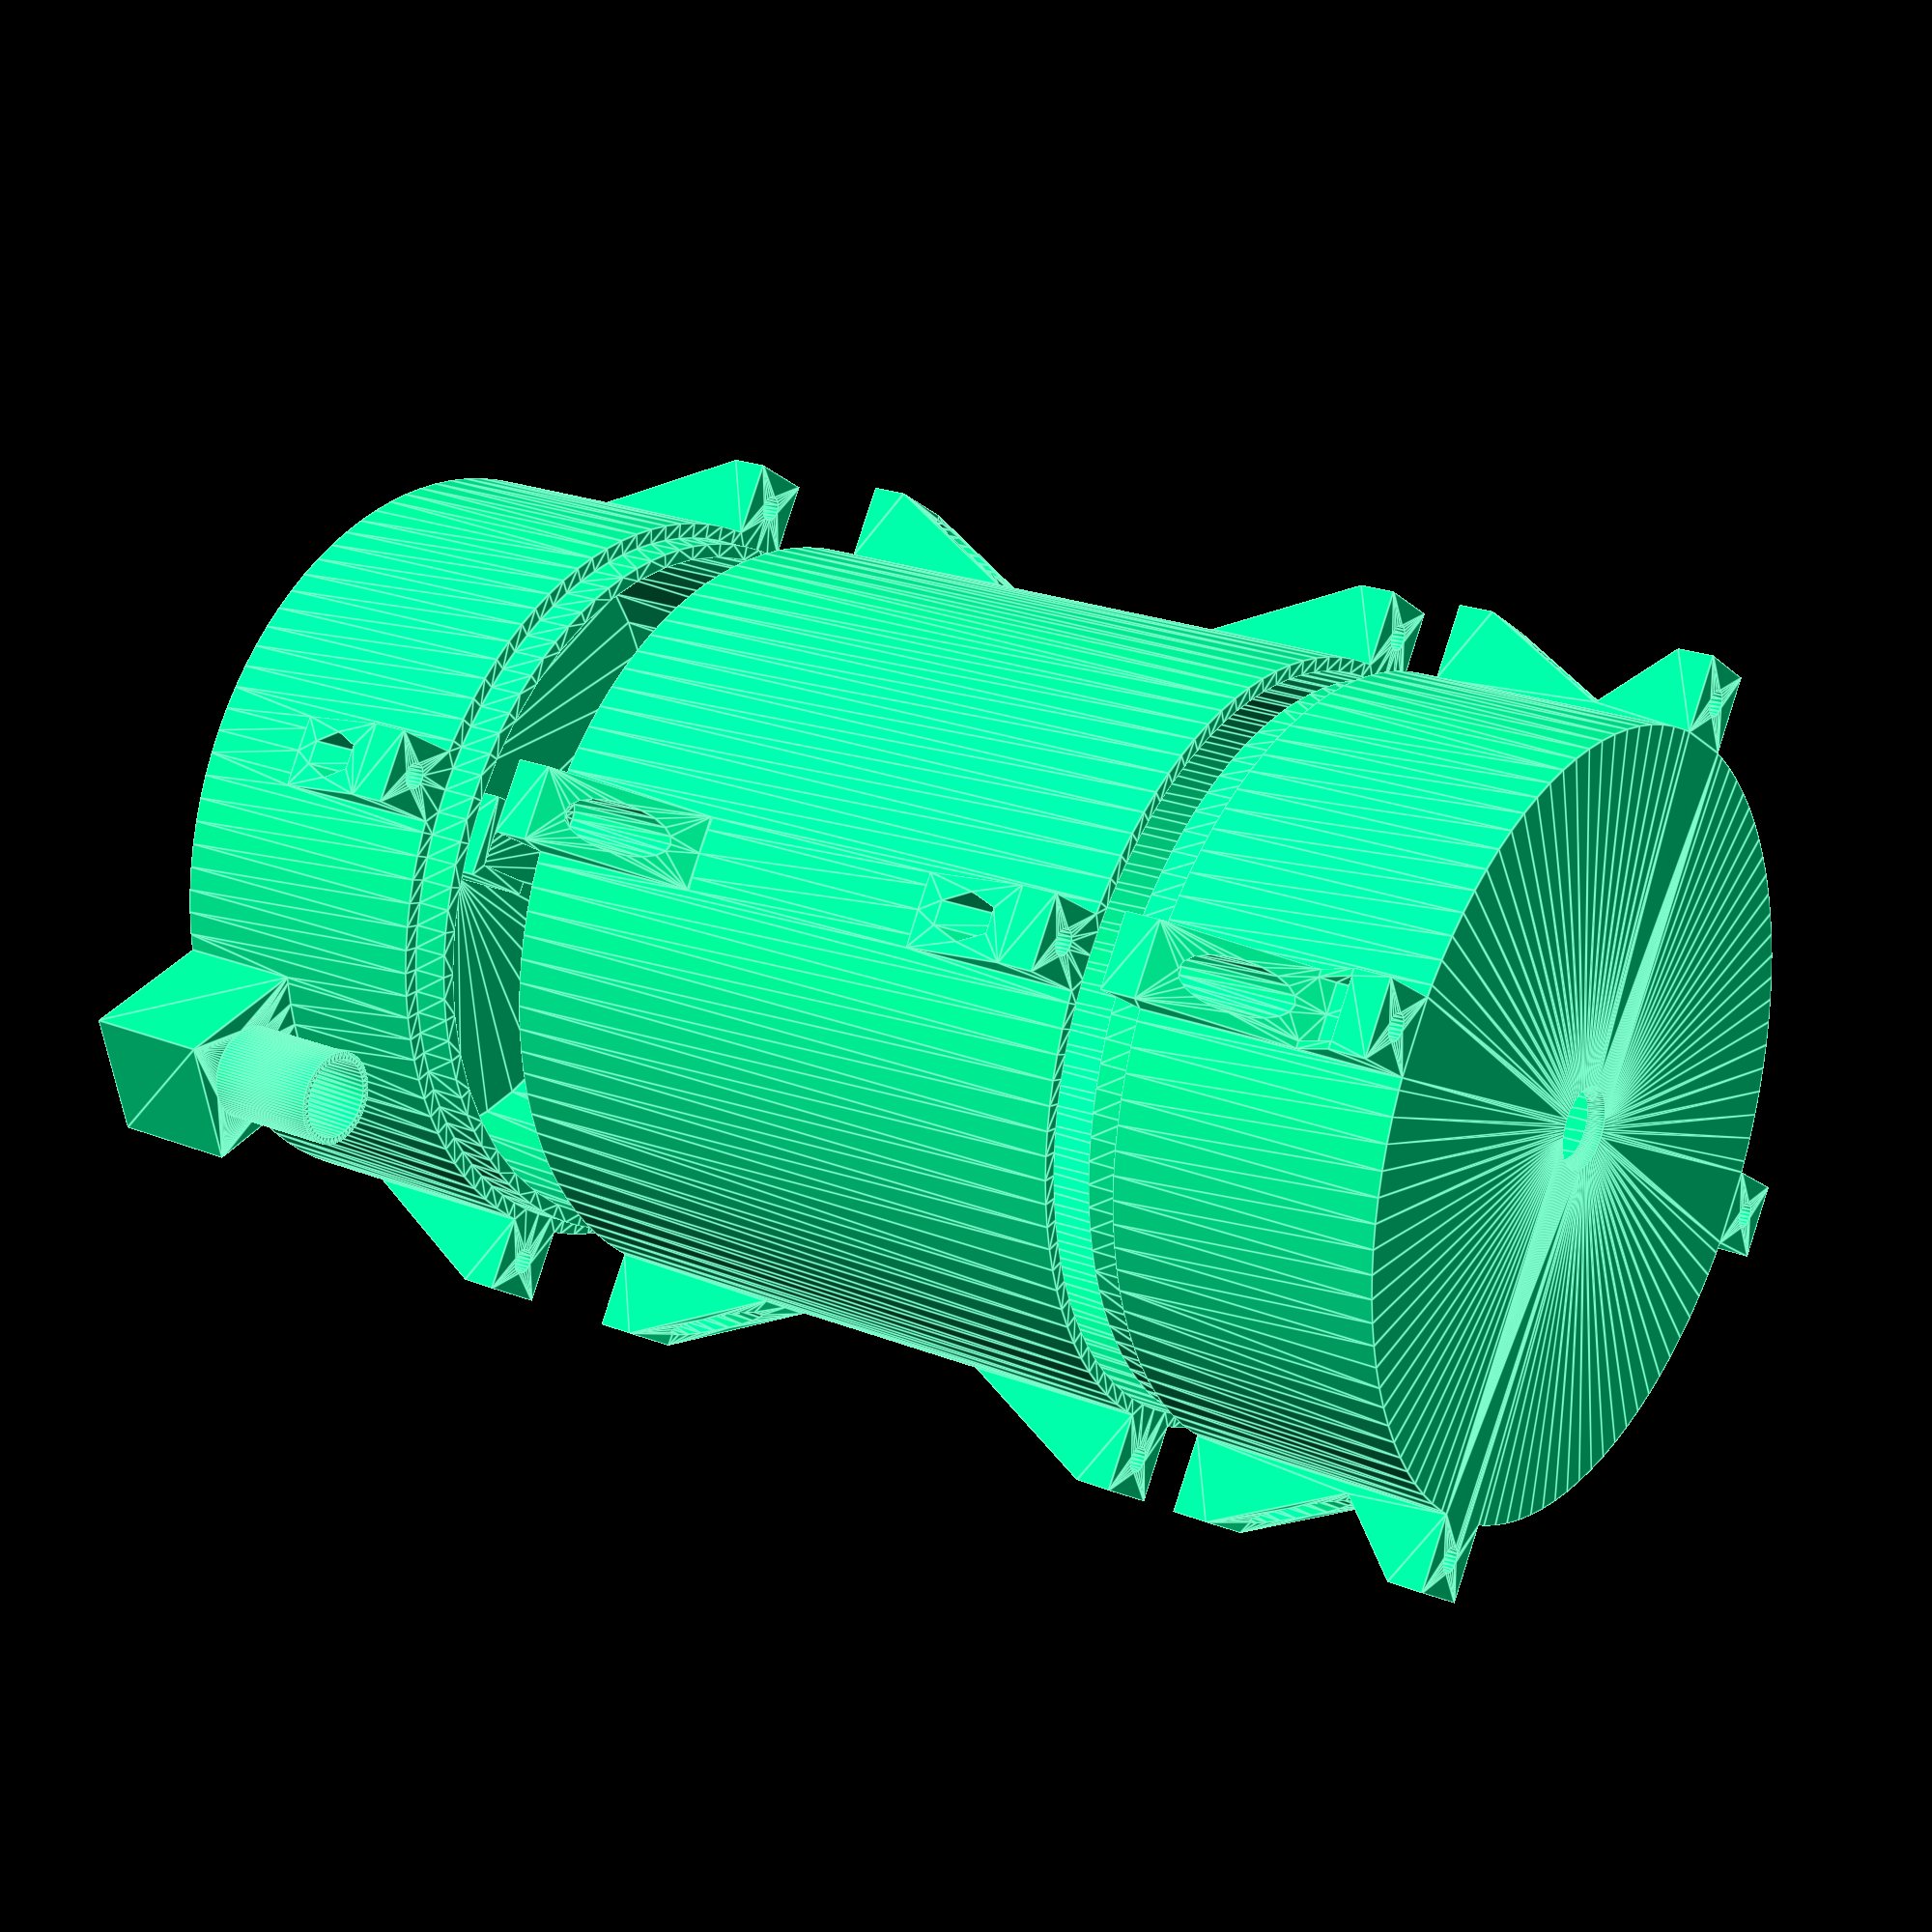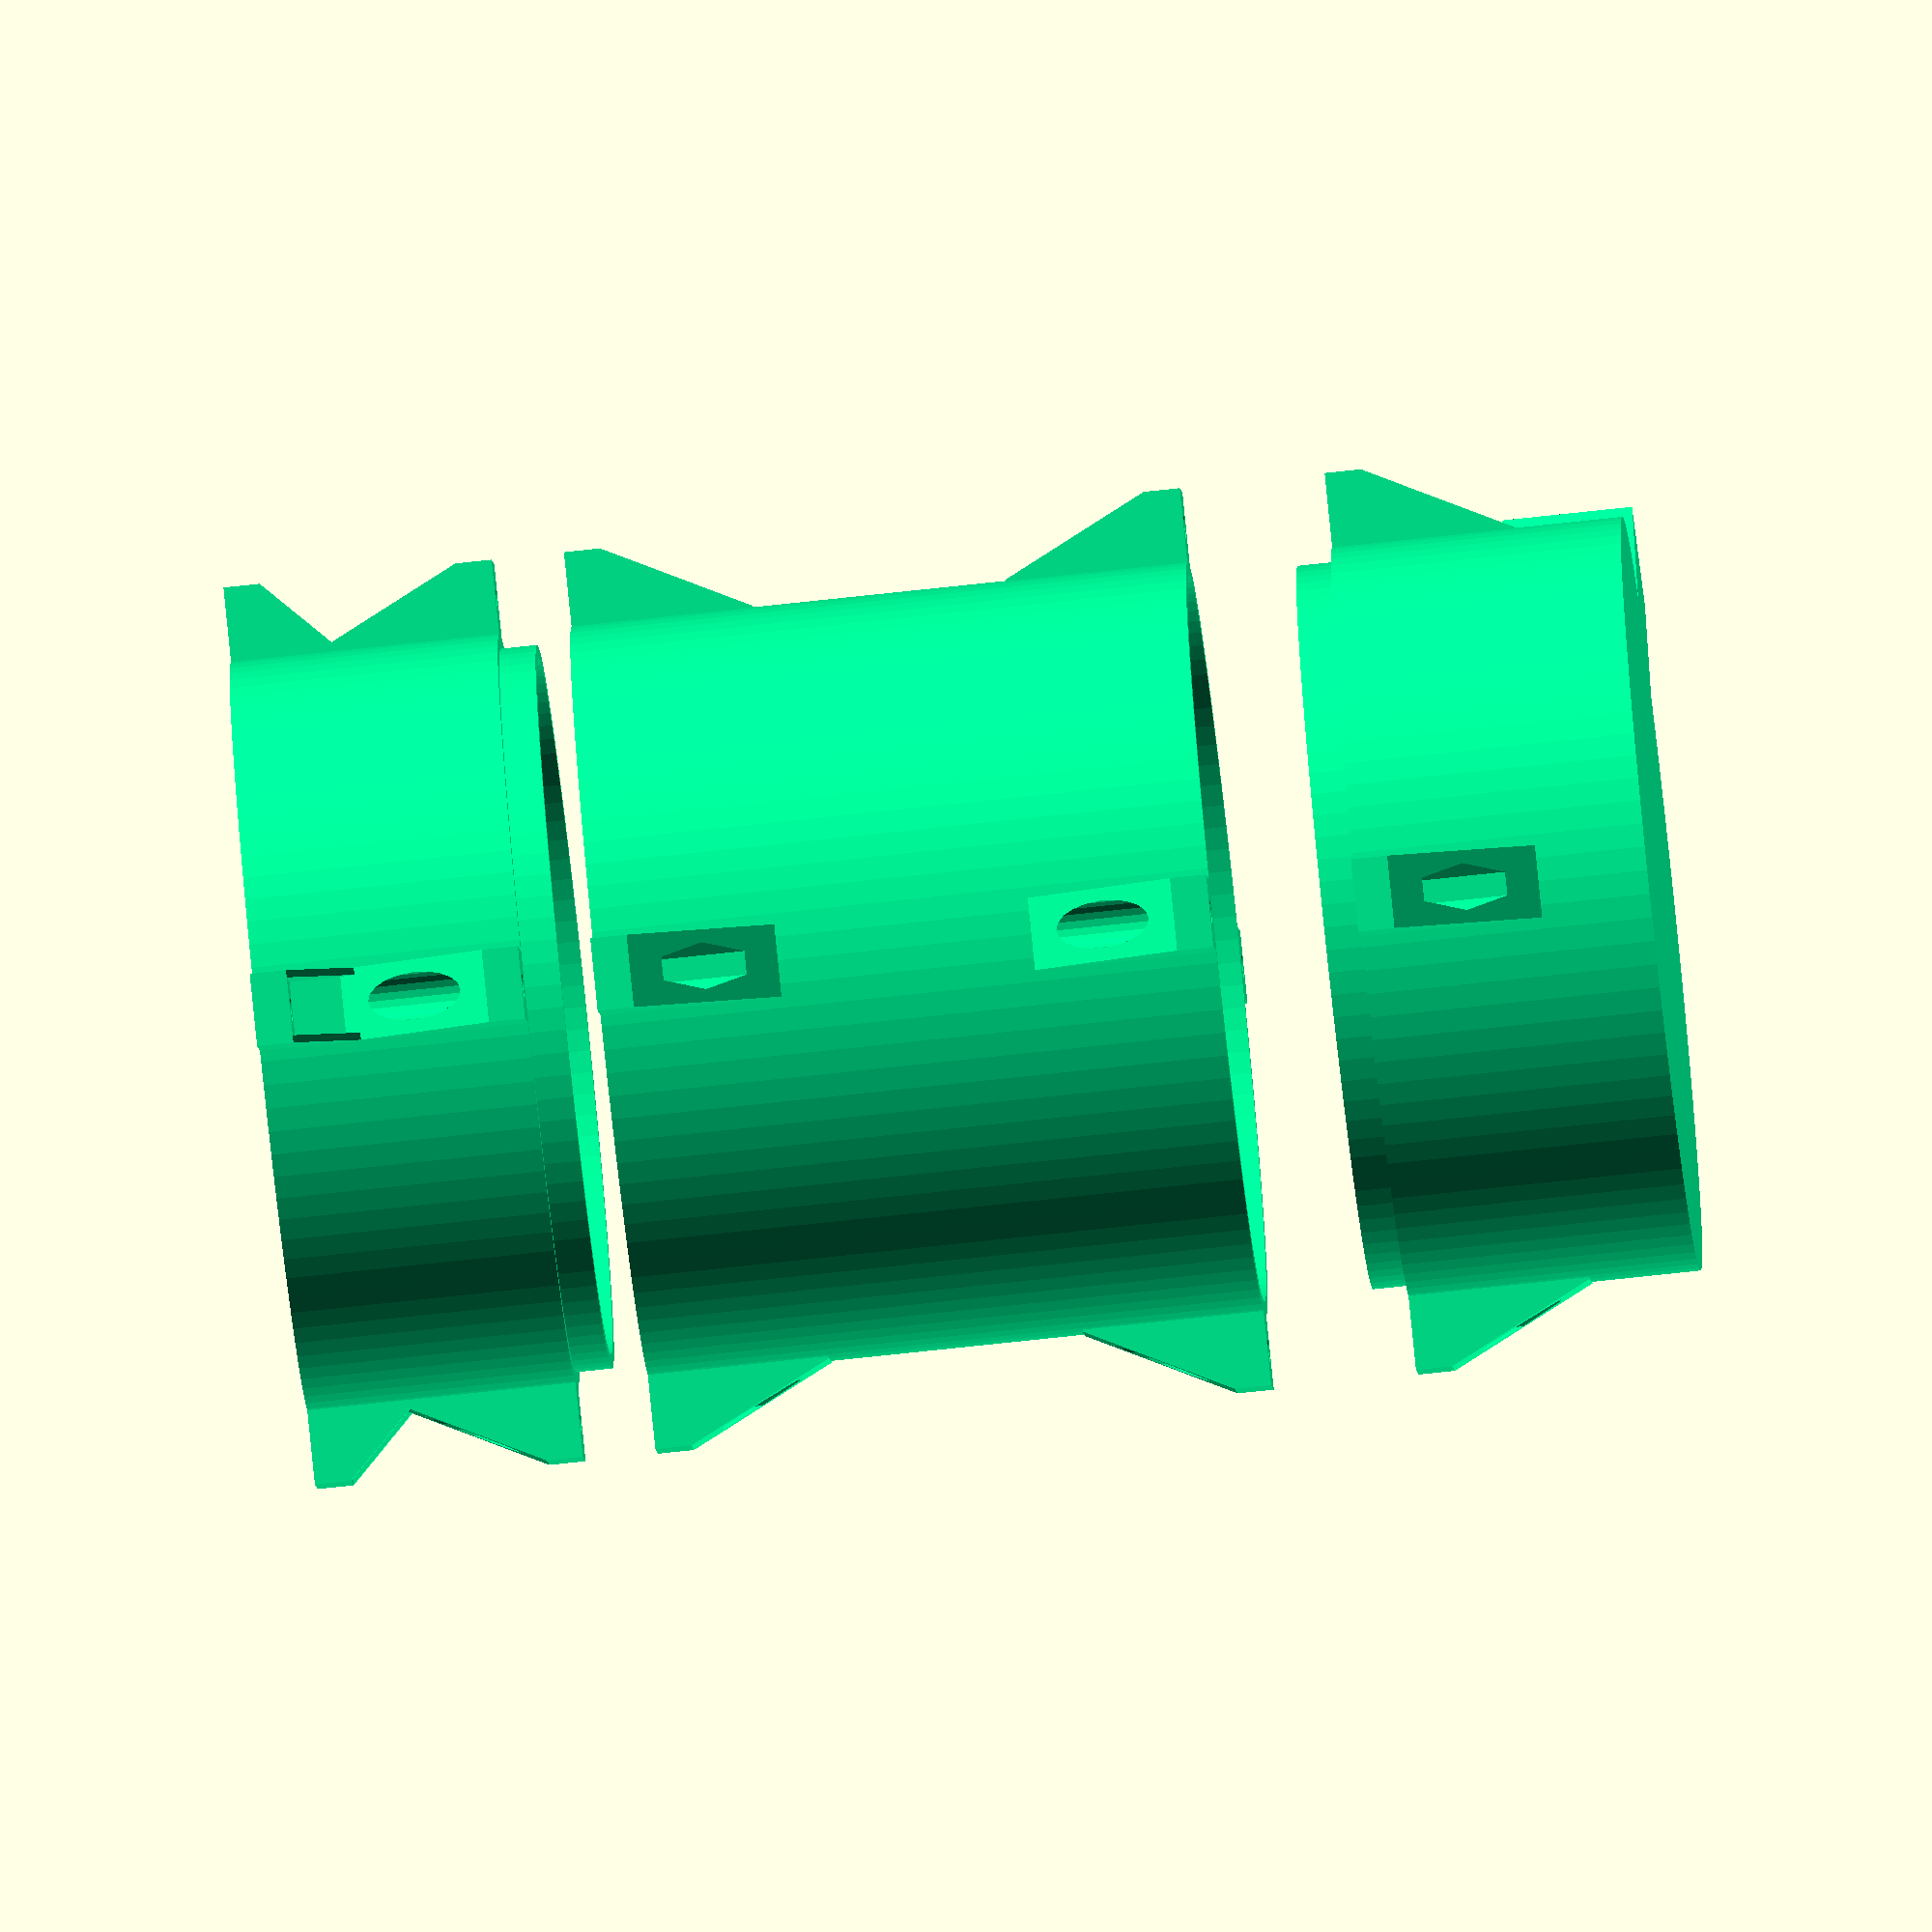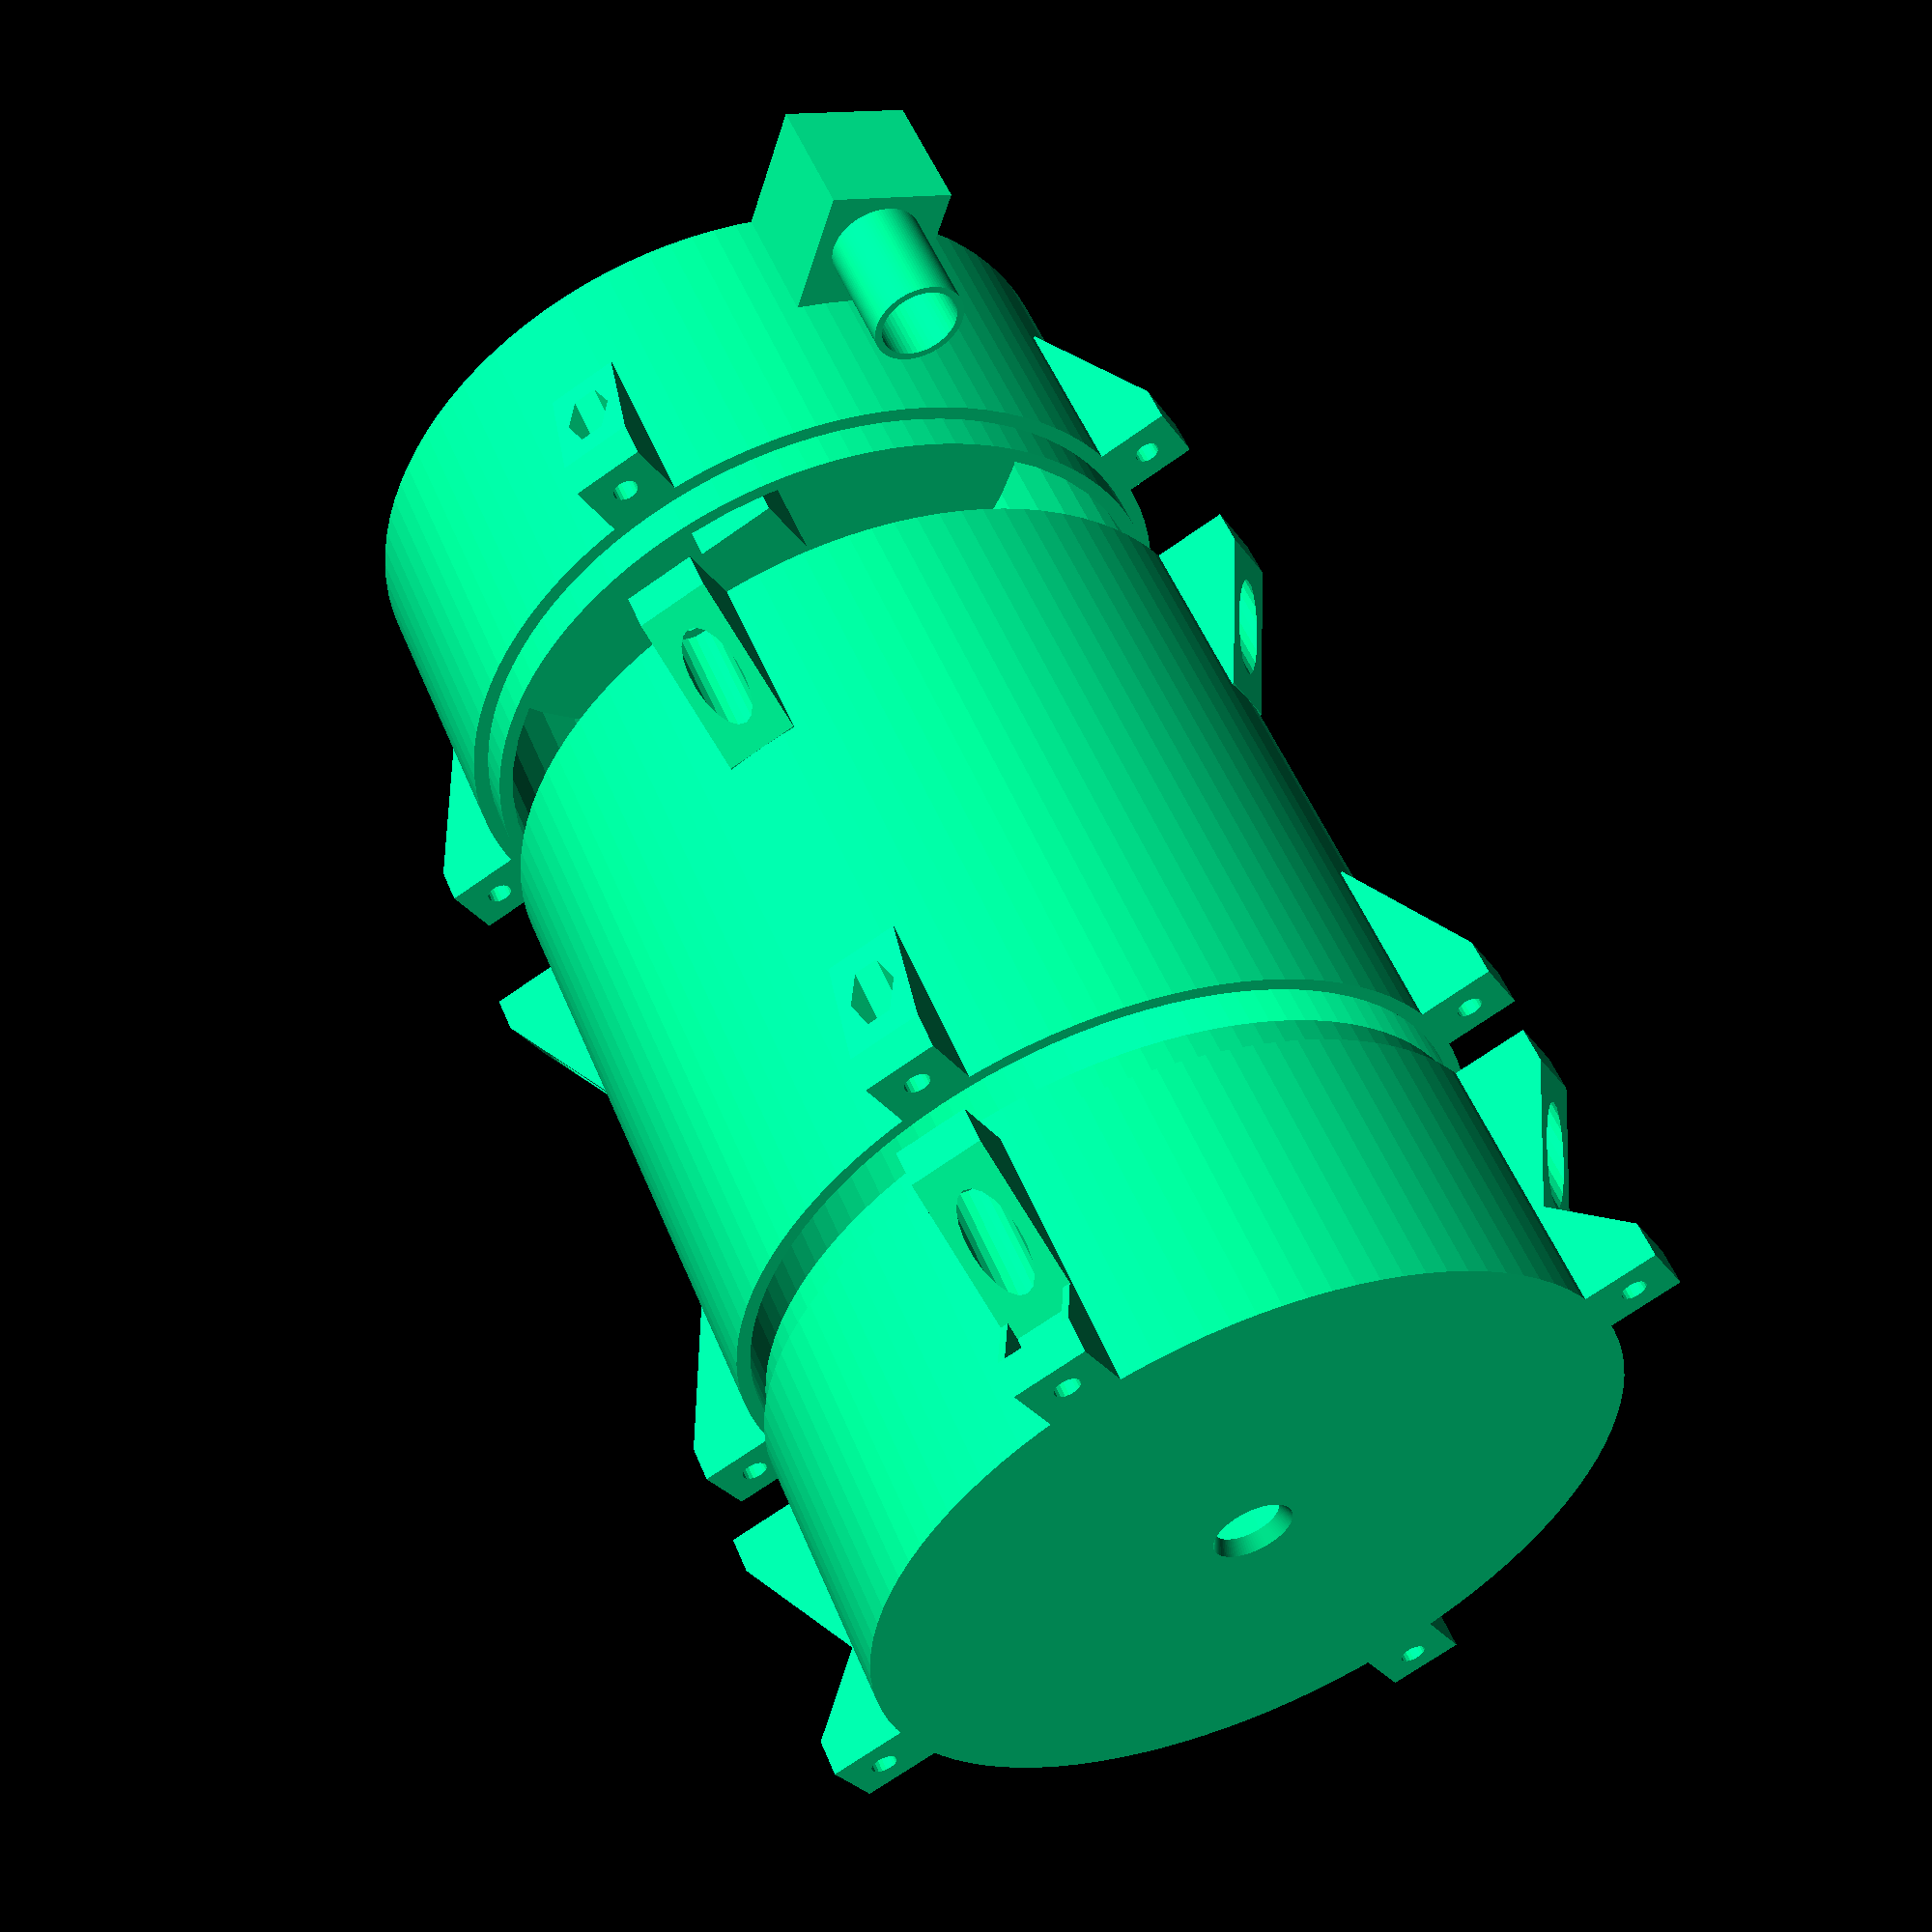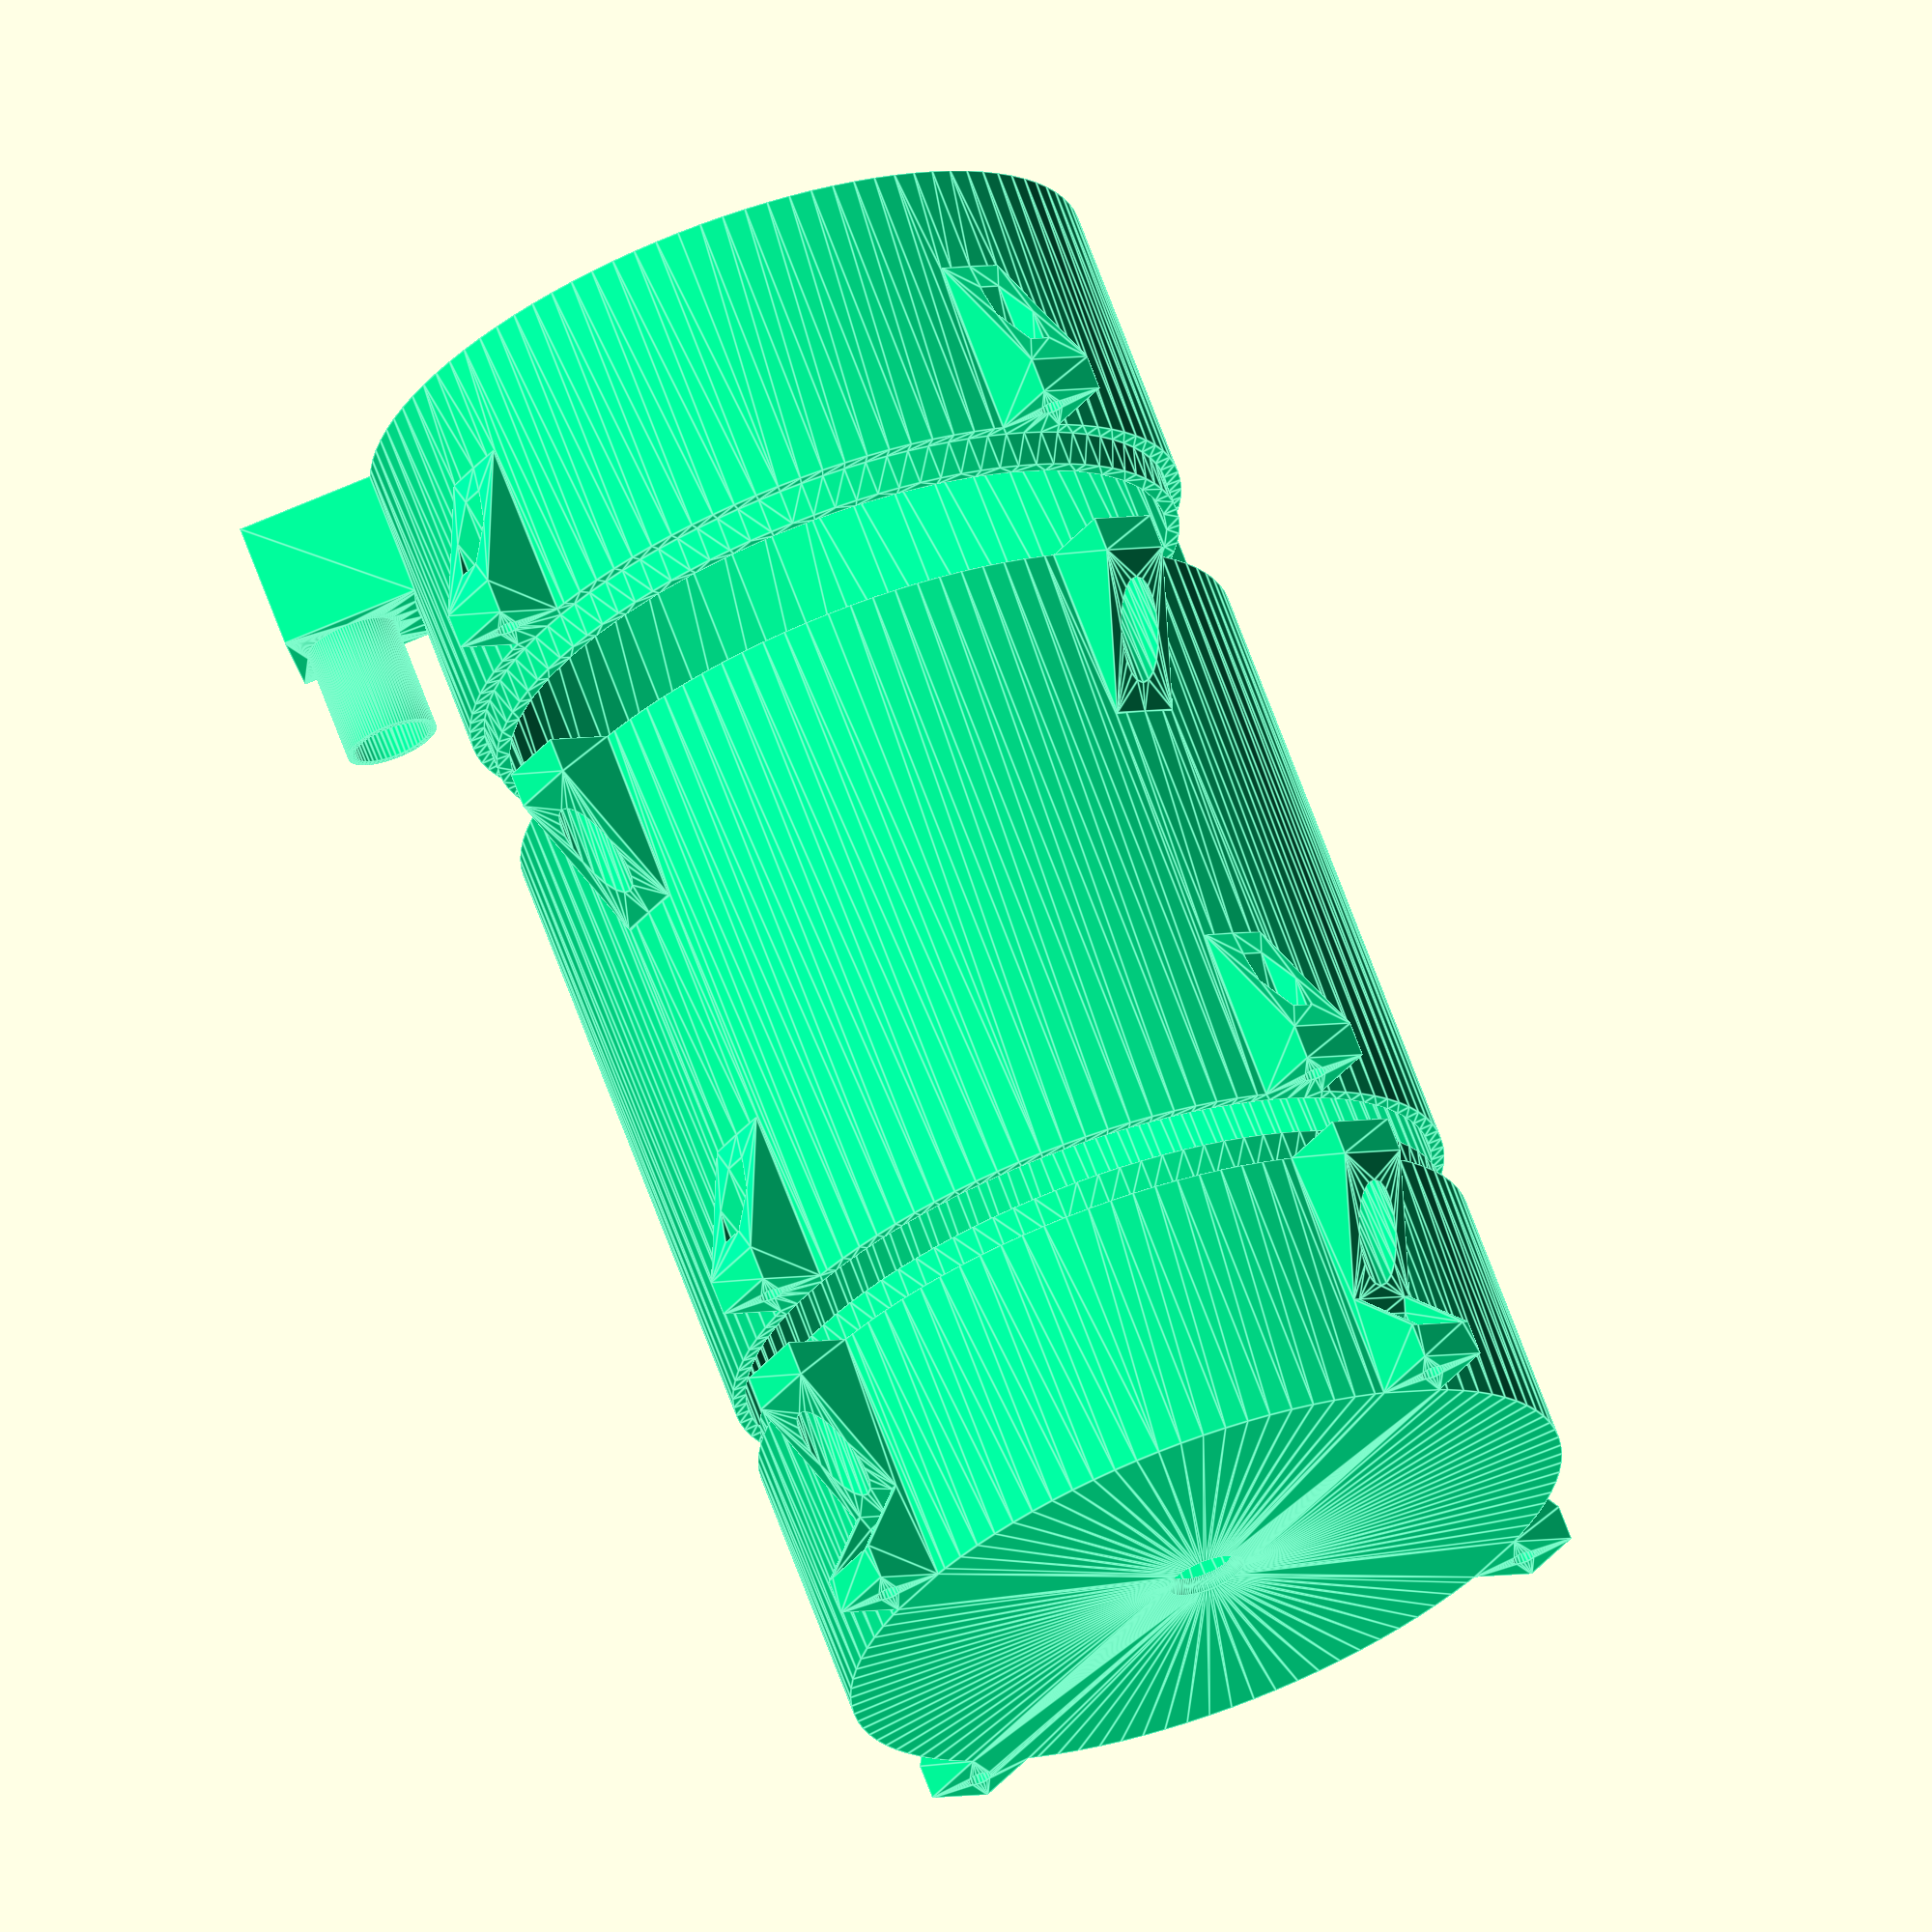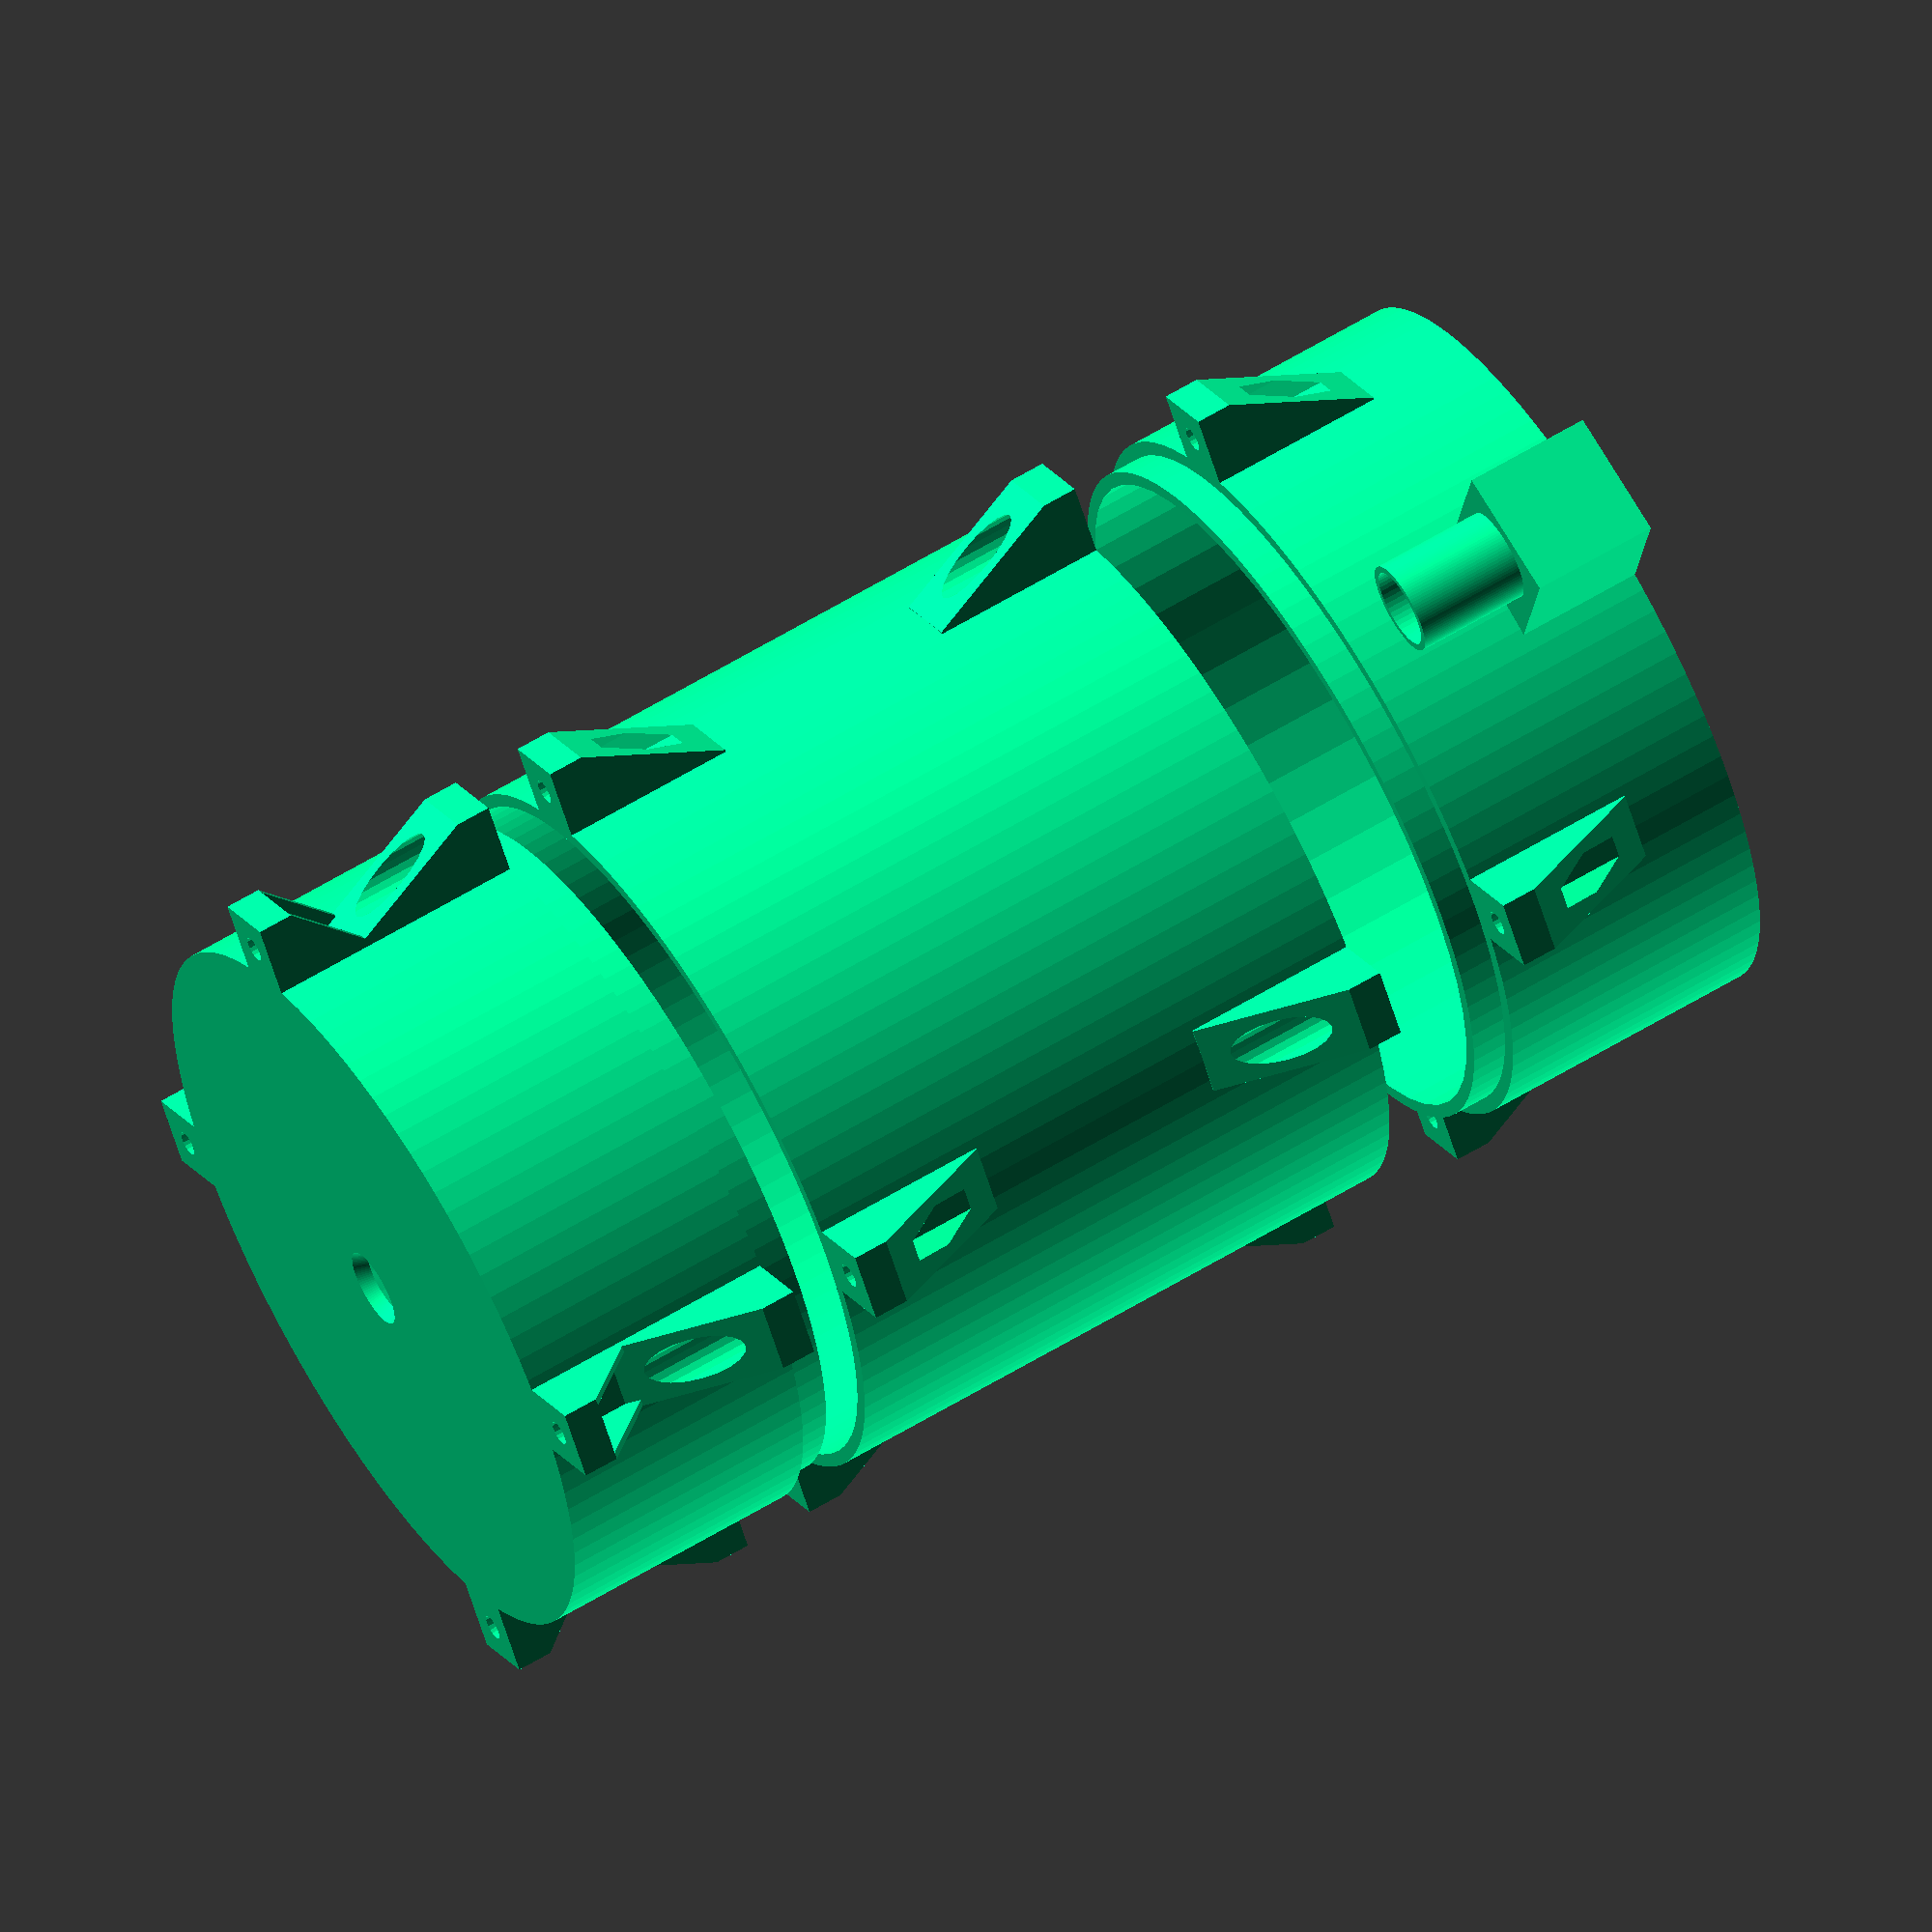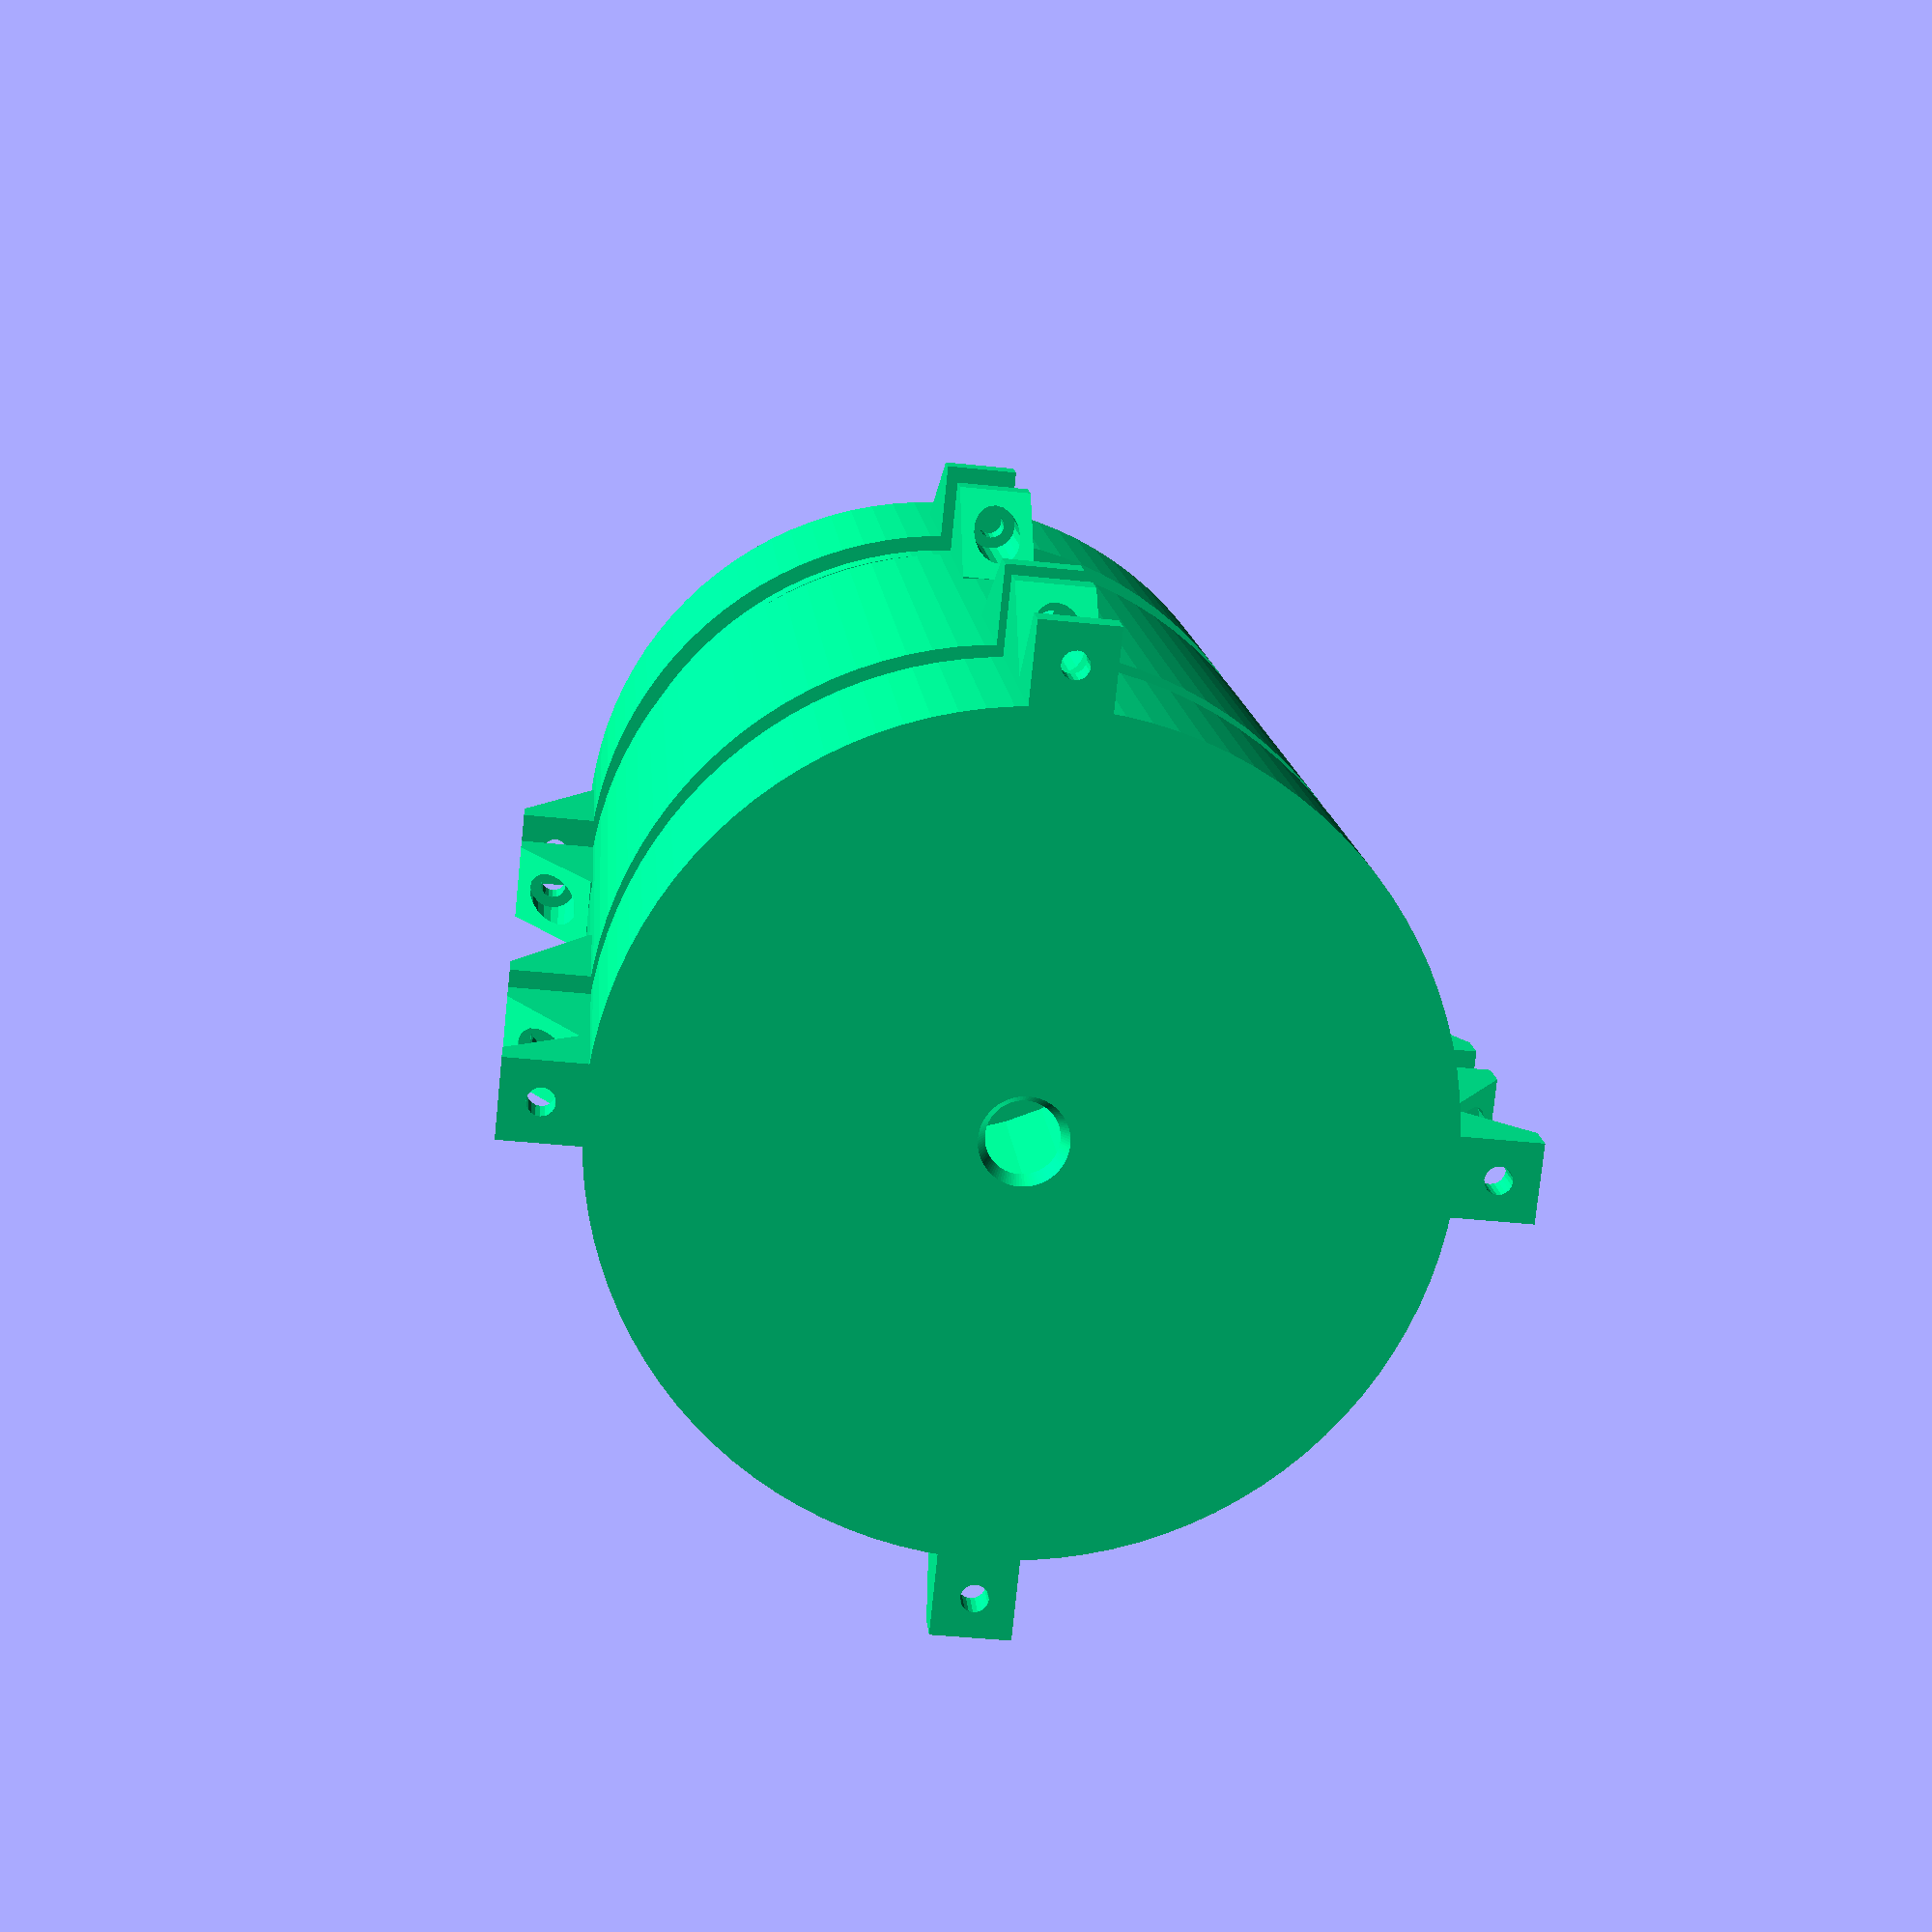
<openscad>
// ******************************************
// 3D Printed Laminar Fountain 100mm
// By Isaac Hayes
// Copyright 2014
// http://scuttlebots.com
//
// This program is free software; you can redistribute it and/or modify
// it under the terms of the GNU General Public License as published by
// the Free Software Foundation; either version 2 of the License, or
// (at your option) any later version.
//
// This program is distributed in the hope that it will be useful,
// but WITHOUT ANY WARRANTY; without even the implied warranty of
// MERCHANTABILITY or FITNESS FOR A PARTICULAR PURPOSE.  See the
// GNU General Public License for more details.
//
// You should have received a copy of the GNU General Public License along
// with this program; if not, write to the Free Software Foundation, Inc.,
// 51 Franklin Street, Fifth Floor, Boston, MA 02110-1301 USA.
// ******************************************

// ************************************
// Dimensions and Locations Math(s)
// ************************************

InnerD = 96;	//Inside Diameter
OuterD = 104;	//Outside Diameter
FirstStageZ = 40;	//Height of the first stage (bottom)
FloorZ = 2;		//Thickness of the floor
LipSealZ = 5;	//Height of Lip to seal with next section
WallThickness = 2;	//Thickness of all walls

InletInnerD = 11;	//Hose connector inner diameter
InletOuterD = 13;	//Hose connector outer diameter
InletZ = 16;	//Height of the hose connector
InletX = 62;

StageConnectorOffset = (OuterD/2)-2;	//Distance of bolt mounts from center

SecondStageZ = 75;		//Height of the middle stage (straw section)
InsertOffset = 4;		//Insert overhang in to outer shell (diameter, divide by 2 for radius offset)
InsertGap = 0.18;		//Gap between insert and outershell (diameter, divide by 2 for radius gap)

ThirdStageZ = 35;	//Height of the top (outlet section)
OutletZ = 2;	
OutletD = 9;
OutletDWide = OutletD+OutletZ;

FilterZ = 25.4 / 2;		//Height of the Filter Foam used
FilterLipZ = 0.75;		//Height of the bottom lip holding the filter in place
FilterLipWidth = 4;		//Width of the lip supporting the filter foam

M3ThruHole = 3.5;
M3ThreadHole = 3.25;
M3WasherHole = 6.0;


// ************************************
// Dimensions and Locations Math(s)
// ************************************

module FirstStage()
{
	union() {
		difference()
		{
			union() //main body mass
			{
				cylinder(h=FirstStageZ, d=OuterD, $fn=100); //Outer Shell
				cylinder(h=FirstStageZ+LipSealZ, d=InnerD+WallThickness*2-InsertGap, $fn=100);
				rotate([0,0,45]) {
					translate([0,-9,0]) cube([InletX+(InletOuterD/2+WallThickness),18,18]);	//Inlet Exention
					translate([InletX,0,18]) cylinder(d=InletOuterD,h=InletZ, $fn=100);	//Inlet Pipe
				}
				for(i=[0:90:270]) {		//Stage Connectors w/Hex nut holes
					rotate([0,0,i]) translate([0,StageConnectorOffset,FirstStageZ]) Mount_Bottom(1);
				}
			}
			union()	//negative space (cut outs)
			{
				translate([0,0,FloorZ]) cylinder(h=FirstStageZ+LipSealZ, d=InnerD, $fn=50);	//main body cavity
				rotate([0,0,45]) {
					translate([InletX,0,8]) cylinder(d=InletInnerD,h=InletZ+12.5, $fn=50);	//Inlet Pipe Center Cutout
					translate([0,0,8]) rotate([0,90,0]) cylinder(d=12,h=InletX+(InletOuterD/2), $fn=50);	//Inlet to Main Chamber Cutout
				}
			}
		}
		difference() {		//Flow diverter in center of chamber
			translate([-6,-6,FloorZ]) cube([12,12,12]);
			translate([-8,-8,FloorZ]) cube([12,12,12]);
		}
	}
}

module SecondStage_Shell()
{	
	union() {
		difference() {
			cylinder(d=OuterD,h=SecondStageZ+LipSealZ*2, $fn=100);
			cylinder(d=OuterD-InsertOffset+InsertGap,h=SecondStageZ+LipSealZ*2, $fn=100);
		}
		for(i=[0:90:270]) {
			rotate([0,0,i]) translate([0,StageConnectorOffset,SecondStageZ+LipSealZ*2]) Mount_Bottom(1);
		}
		for(i=[0:90:270]) {
			rotate([0,0,i]) translate([0,StageConnectorOffset,0]) rotate([0,180,0]) Mount_Bottom(0);
		}
	}
}

module SecondStage_Insert()
{
	cylinder(d=InnerD+InsertOffset, h=SecondStageZ, $fn=100);
}

module ThirdStage()
{
	union() {
		difference() {
			//Outer shell minus inner cavity and outlet for water stream
			union() {
				cylinder(d=OuterD, h=ThirdStageZ+OutletZ,$fn=100);
				translate([0,0,-LipSealZ]) cylinder(h=ThirdStageZ+LipSealZ, d=InnerD+WallThickness*2-InsertGap, $fn=100);
			}
			translate([0,0,-LipSealZ]) cylinder(d=InnerD, h=ThirdStageZ+LipSealZ,$fn=100);
			translate([0,0,ThirdStageZ]) cylinder(d1=OutletD,d2=OutletDWide,h=OutletZ,$fn=100);
		}
		for(i=[0:90:270]) {
			rotate([0,0,i]) translate([0,StageConnectorOffset,ThirdStageZ+OutletZ]) rotate([0,180,0]) Mount_Top();
		}
		for(i=[0:90:270]) {
			rotate([0,0,i]) translate([0,StageConnectorOffset,0]) rotate([0,180,0]) Mount_Bottom(0);
		}
	}
}

//Create filter housing for filter foam between first and second stage
module FilterHousing()
{
	difference() {
		cylinder(h=FilterZ+FilterLipZ,d=InnerD-InsertGap,$fn=100);
		cylinder(h=FilterZ+FilterLipZ,d=InnerD-FilterLipWidth*2,$fn=100);
		translate([0,0,FilterLipZ]) cylinder(h=FilterZ,d=InnerD-InsertGap-2,$fn=100);
	}
}

module FountainStand()
{
	SupportX = cos(45) * 80;
	SupportZ = sin(45) * 80;

	union() {
		rotate([0,45,0]) translate([-(OuterD+8)/2,0,0]) {
			intersection() {
				difference() {
					cylinder(h=100, d=OuterD+8, $fn=100);
					translate([0,0,4]) cylinder(h=1000, d=OuterD-InsertGap, $fn=100);
					cylinder(h=110,d=OuterD-20,$fn=100);
				}
				translate([0,-25,0]) cube([80,50,100]);
			}
		}
		translate([0,-5,0]) cube([SupportX,10,4]);
		translate([-5,-30,0]) cube([10,60,4]);
		translate([3,-10,4]) cube([2,20,2]);
		translate([SupportX-10,-50,0]) cube([10,100,4]);
		translate([SupportX-5,-50,4]) cube([2,100,2]);
		translate([SupportX-5,-5,0]) cube([5,10,SupportZ+0.5]);
	}
}

// ************************************
// Functions
// ************************************

//Filter Foam Cutting Guide to help cut filter foam to size
module FilterCutGuide()
{
	difference() {
		cylinder(h=2,d=InnerD-InsertGap-2,$fn=100);
		cylinder(h=2,d=InnerD-InsertGap-22,$fn=100);
	}
}

//Creates a honeycomb pattern of hexagons of a given size and spacing
module HoneyComb(hSize,hSpace,hHeight,N)
{
	hRadius = (hSize/2) / cos(30);
	hYOffset = (hSize + hSpace) * cos(30);
	hXOffset = hSize+hSpace;
	translate([-N*hXOffset,-N*hYOffset,0]) {		
		for (i=[0:N-1]) {
			for (j=[0:(N*2)-1]) {
				translate([(hXOffset*j),i*hYOffset*2,0]) rotate([0,0,30]) cylinder(r=hRadius,h=hHeight,$fn=6);
				translate([(hXOffset*j)+(hXOffset/2),(i*hYOffset*2)+hYOffset,0]) rotate([0,0,30]) cylinder(r=hRadius,h=hHeight,$fn=6);
			}
		}
	}
}

//Mount point to secure lower stages to upper stages via M3 bolt
//bHex = false for round hole, bHex = true for hex nut hole
module Mount_Bottom(bHex)
{
	difference()
	{
		translate([-5,0,0]) rotate([0,90,0]) {
			union()
			{
				translate([0,2,0]) cube([5,10,10]);
				translate([5,2,0]) linear_extrude(height=10) polygon([[0,0],[20,0],[0,10]], convexity=2);
				translate([0,0.5,0]) cube([25,1.5,10]);

			}
		}
		translate([0,7,-24]) cylinder(h=25,d=M3ThruHole,$fn=20);
		if(bHex) {
			translate([0,7,-25]) M3HexHole(20);
		}
		else {
			translate([0,7,-25]) cylinder(h=20,d=6.5, $fn=20);
		}
	}
}

//Mount point to secure uper stages to lower stages via M3 bolt
module Mount_Top()
{
	rotate([0,180,0]) difference()
	{
		translate([-5,0,0]) rotate([0,90,0]) {
			union()		//Solid Section
			{
				translate([0,2,0]) cube([5,10,10]);
				translate([5,2,0]) linear_extrude(height=10) polygon([[0,0],[10,0],[0,10]], convexity=2);
				cube([15,2,10]);
			}
		}
		translate([0,7,-14]) cylinder(h=15,d=M3ThruHole,$fn=20);	//M3 Bolt Through Hole Cutout
		translate([-4,2,-15]) cube([8,10,10]);						//Cutout for M3 Bolt and Washer
	}
}

//Create cutout for an M3 Hex Nut
module M3HexHole(z)
{
	cylinder(d=6.5, h=z, $fn=6);
}

module Test()
{
	difference() {
		cylinder(d=InletOuterD,h=InletZ, $fn=100);
		cylinder(d=InletInnerD,h=InletZ+12.5, $fn=50);
	}
}

// ************************************
// Output for render and export
// ************************************

color("MediumSpringGreen")
{
	//**VISUALIZE RENDERS**
	render(covexity=2) FirstStage();
	translate([0,0,FirstStageZ+20]) render(covexity=2) SecondStage_Shell();
	translate([0,0,FirstStageZ+20+SecondStageZ+20]) render(convexity=2) ThirdStage();
	
	//**STL OUTPUT RENDERS**
	//render(convexity=2) FirstStage();
	//render(convexity=2) SecondStage_Insert();
	//render(convexity=2) SecondStage_Shell();
	//render(convexity=2) ThirdStage();	
	//render(convexity=2) FilterHousing();
	//render(convexity=2) FilterCutGuide();
	//render(convexity=2) FountainStand();

	//**TEST RENDERS**
	//render(covexity=2) HoneyComb(10,1,2,3);
	//render(convexity=4) Mount_Bottom(1);
	//Test();
}


</openscad>
<views>
elev=158.3 azim=31.9 roll=234.6 proj=p view=edges
elev=73.2 azim=339.5 roll=96.2 proj=o view=wireframe
elev=126.6 azim=152.4 roll=202.2 proj=p view=solid
elev=291.9 azim=215.5 roll=339.9 proj=o view=edges
elev=119.9 azim=147.3 roll=122.1 proj=o view=wireframe
elev=347.5 azim=95.9 roll=355.9 proj=p view=solid
</views>
